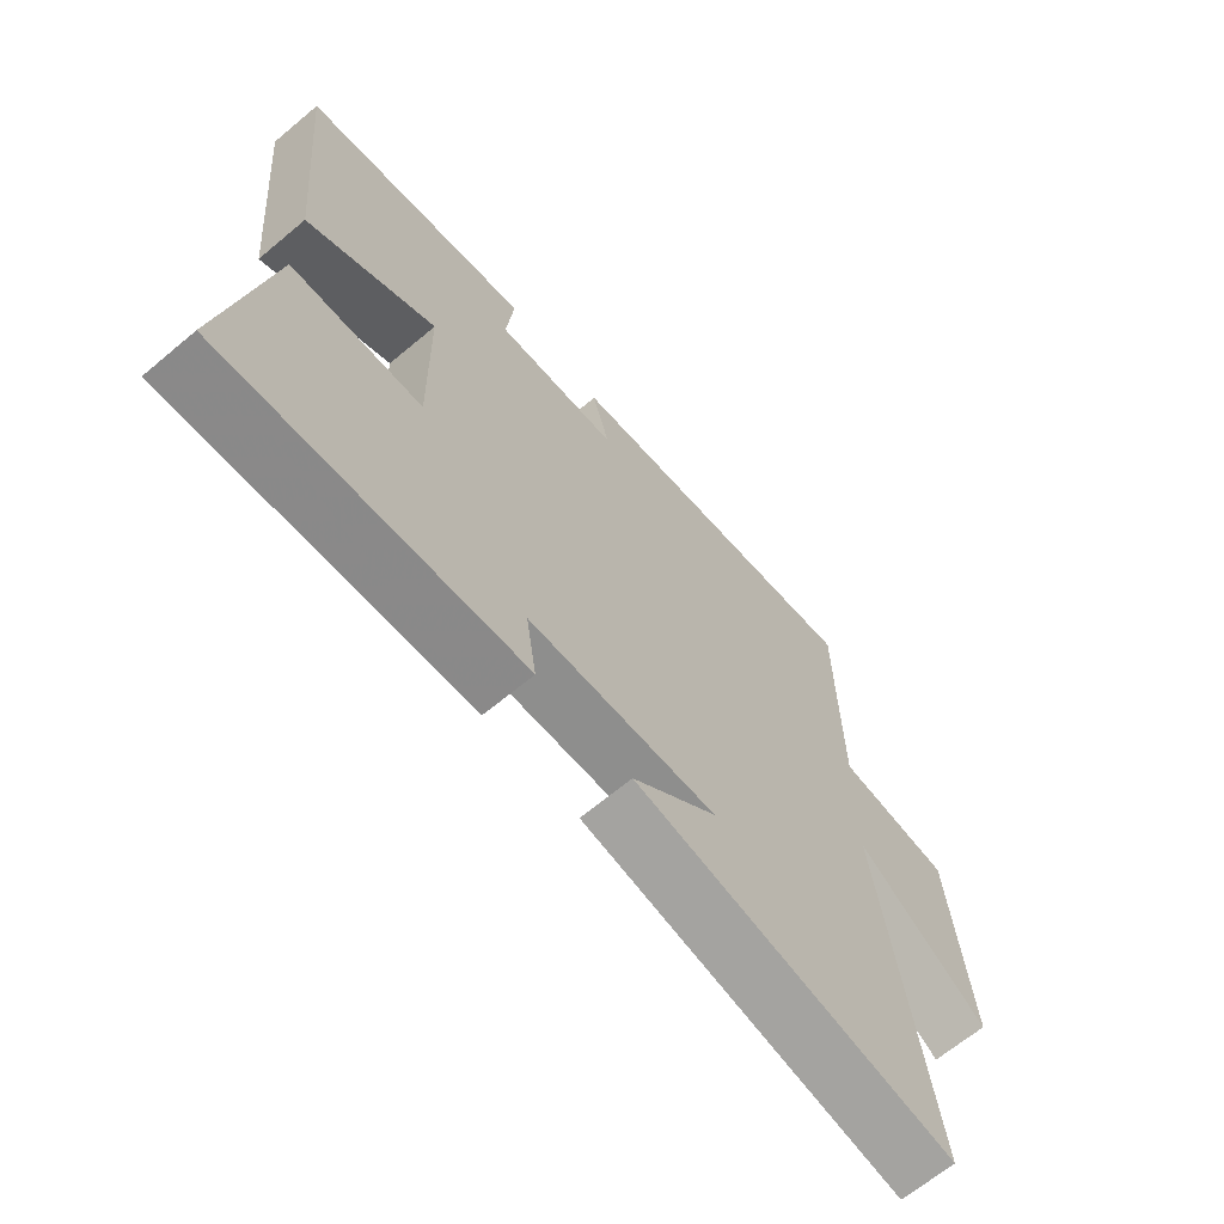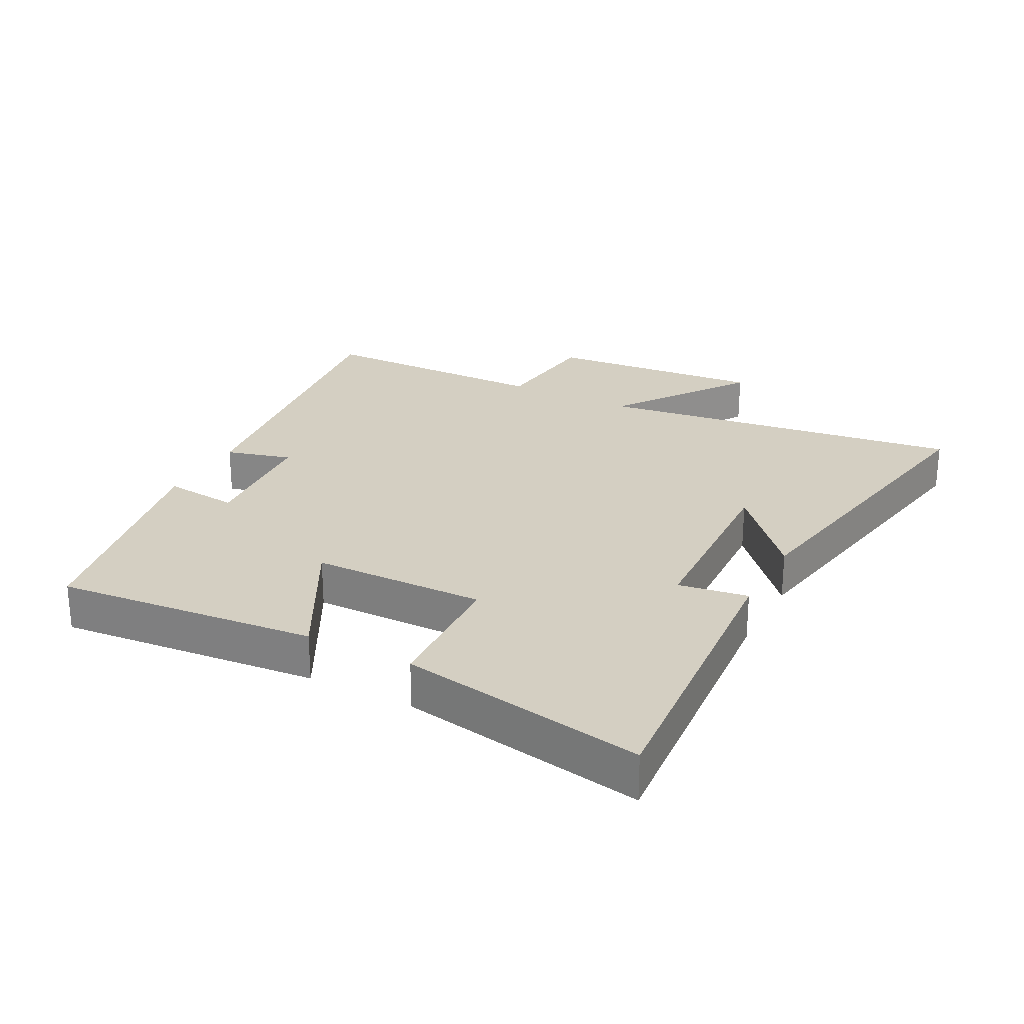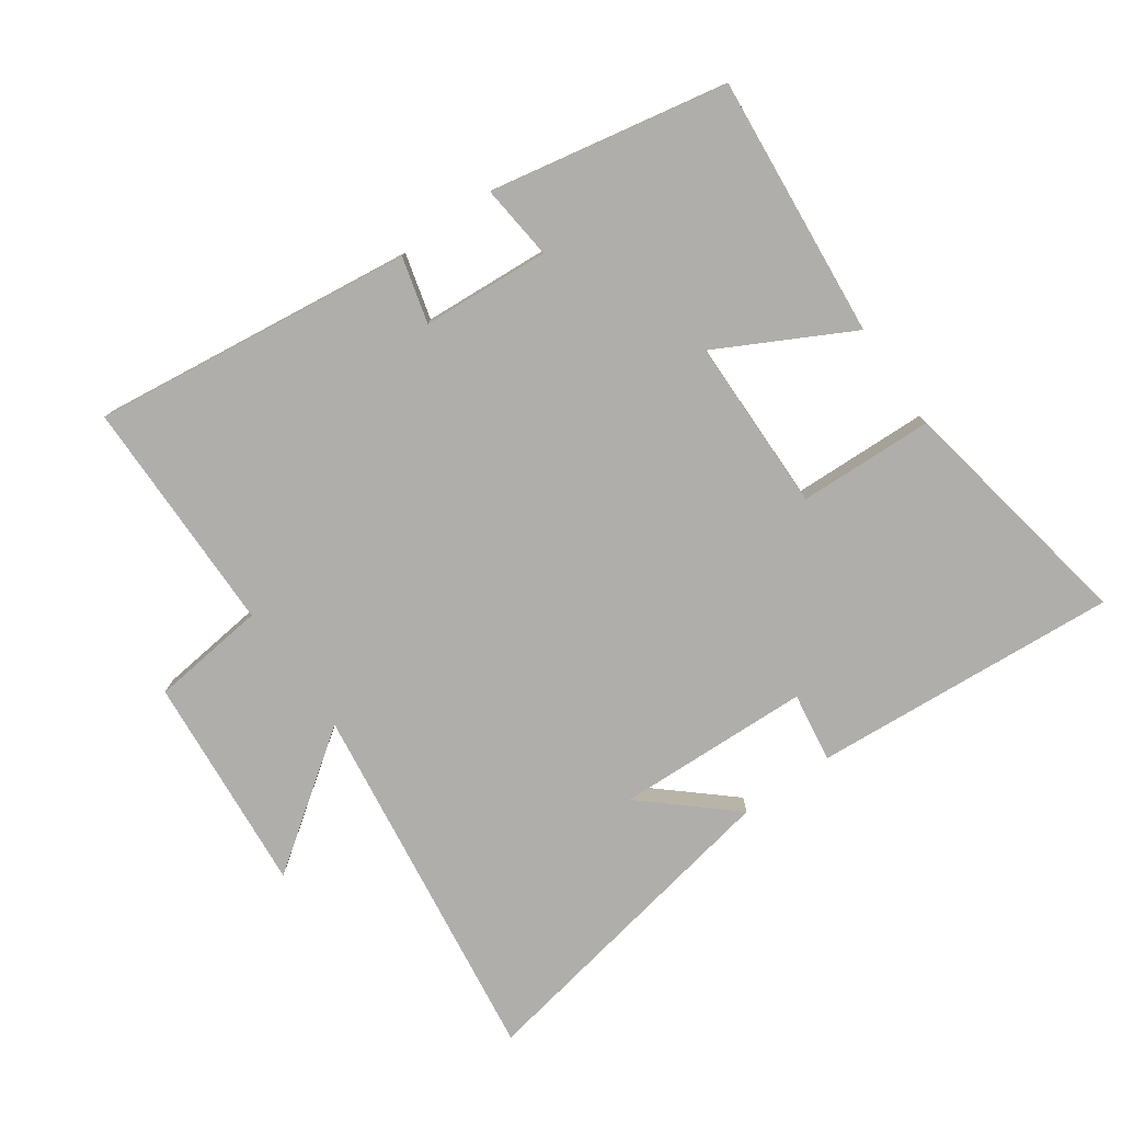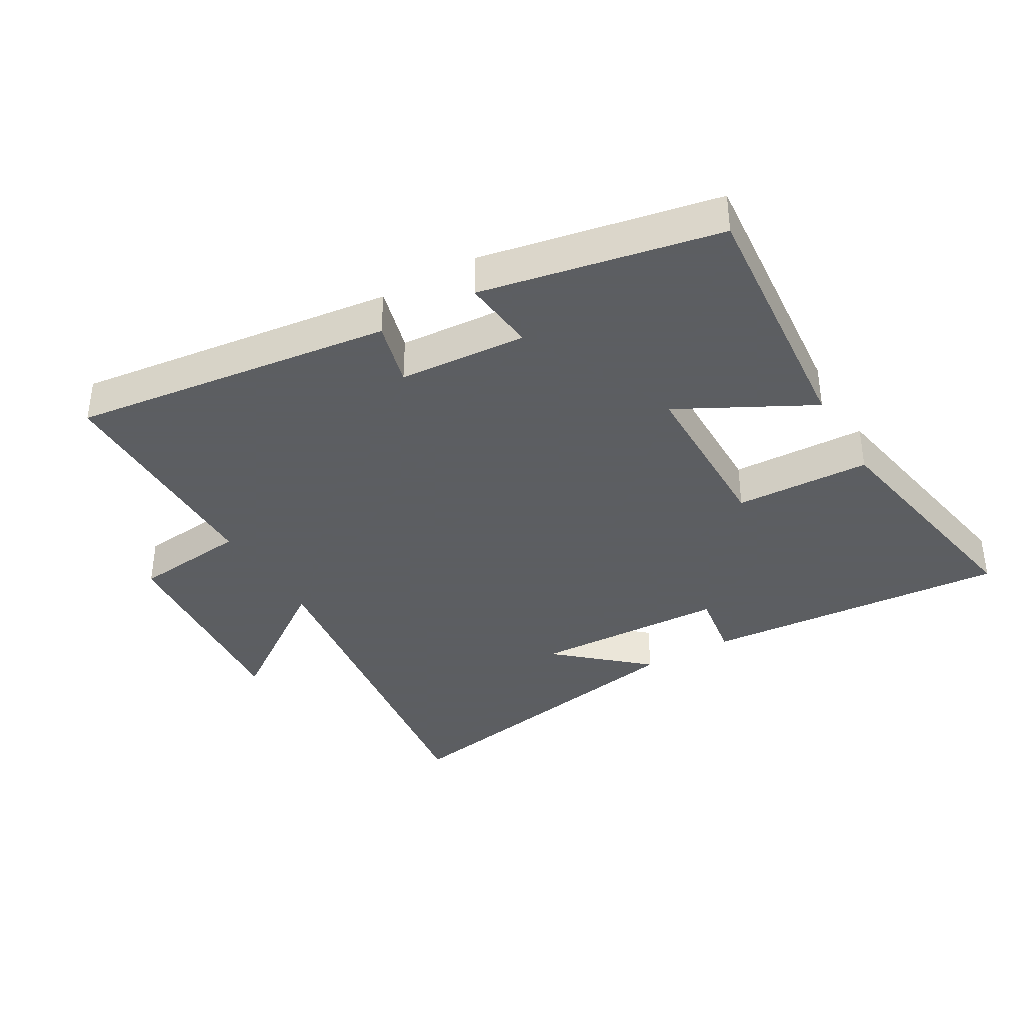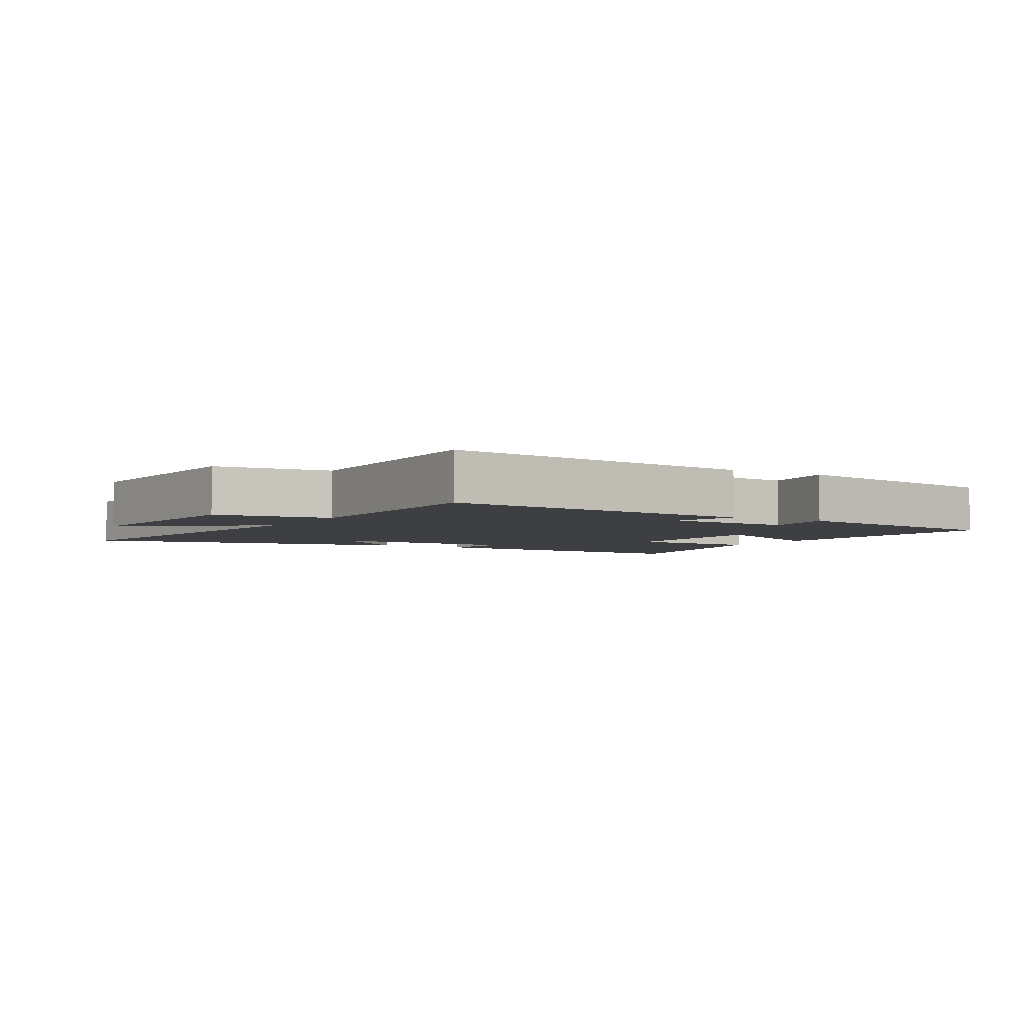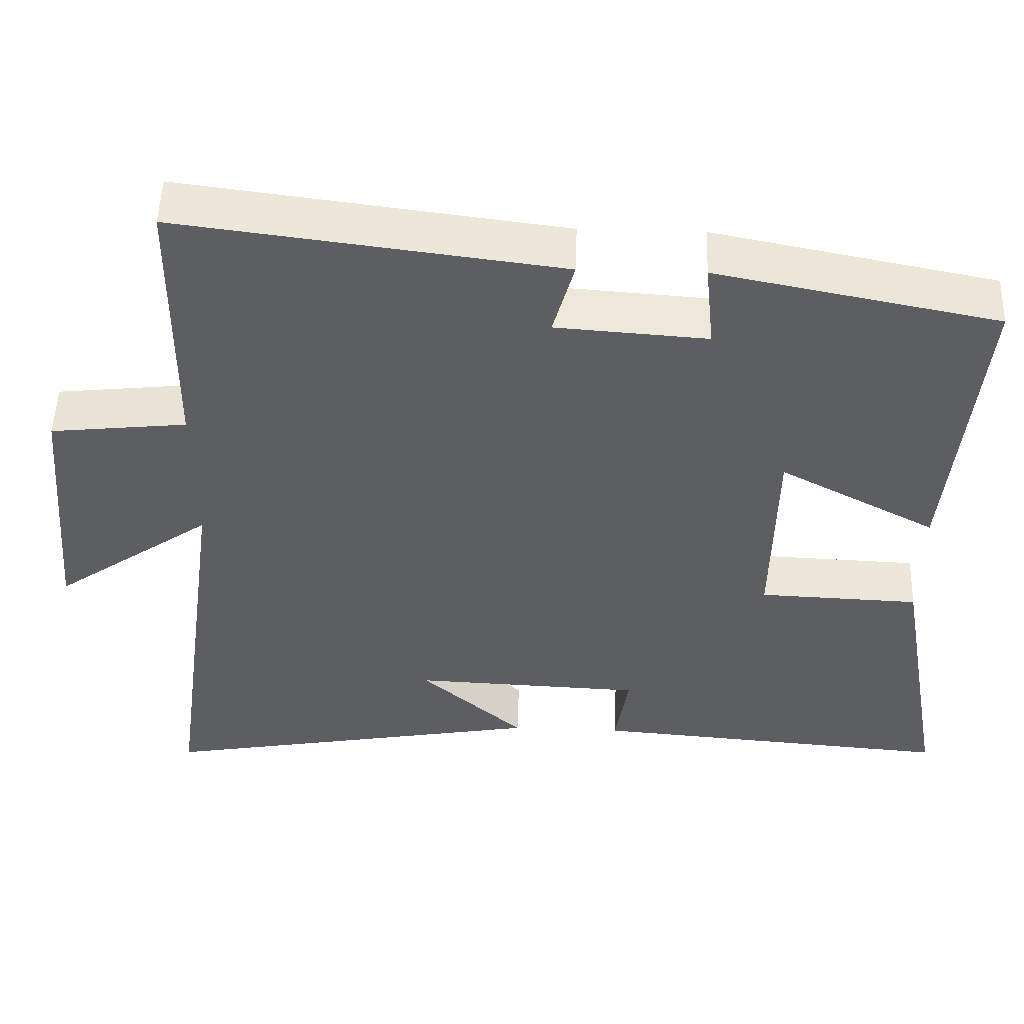
<metadata>
{"format":"obj","ext":"obj","renderer":"f3d","projection":"perspective","resolution":1024,"background":"white","views":[{"elev":-66.4,"azim":130.0,"up":"+Z"},{"elev":25.5,"azim":117.6,"up":"+Y"},{"elev":-77.9,"azim":35.3,"up":"+Y"},{"elev":-37.4,"azim":30.3,"up":"+Y"},{"elev":-3.8,"azim":-30.1,"up":"+Y"},{"elev":51.1,"azim":1.9,"up":"+Z"}]}
</metadata>
<code>
v -0.579 0.07 -0.594
v -0.5 0.07 -0.018
v -0.711 0.07 -0.168
v -0.681 0.07 0.174
v -0.5 0.07 0.194
v -0.496 0.07 0.564
v 0.007 0.07 0.5
v -0.021 0.07 0.397
v 0.179 0.07 0.383
v 0.167 0.07 0.5
v 0.538 0.07 0.427
v 0.5 0.07 0.018
v 0.292 0.07 0.128
v 0.288 0.07 -0.144
v 0.5 0.07 -0.152
v 0.568 0.07 -0.537
v 0.088 0.07 -0.5
v 0.105 0.07 -0.391
v -0.199 0.07 -0.379
v -0.062 0.07 -0.5
v -0.579 0 -0.594
v -0.5 0 -0.018
v -0.711 0 -0.168
v -0.681 0 0.174
v -0.5 0 0.194
v -0.496 0 0.564
v 0.007 0 0.5
v -0.021 0 0.397
v 0.179 0 0.383
v 0.167 0 0.5
v 0.538 0 0.427
v 0.5 0 0.018
v 0.292 0 0.128
v 0.288 0 -0.144
v 0.5 0 -0.152
v 0.568 0 -0.537
v 0.088 0 -0.5
v 0.105 0 -0.391
v -0.199 0 -0.379
v -0.062 0 -0.5
f 19 20 1
f 16 17 18
f 15 16 18
f 14 15 18
f 13 14 18 19
f 11 12 13
f 10 11 13
f 9 10 13
f 19 1 2
f 13 19 2
f 9 13 2
f 8 9 2
f 7 8 2
f 6 7 2
f 5 6 2
f 2 3 4 5
f 21 40 39
f 38 37 36
f 38 36 35
f 38 35 34
f 39 38 34 33
f 33 32 31
f 33 31 30
f 33 30 29
f 22 21 39
f 22 39 33
f 22 33 29
f 22 29 28
f 22 28 27
f 22 27 26
f 22 26 25
f 25 24 23 22
f 1 21 22 2
f 2 22 23 3
f 3 23 24 4
f 4 24 25 5
f 5 25 26 6
f 6 26 27 7
f 7 27 28 8
f 8 28 29 9
f 9 29 30 10
f 10 30 31 11
f 11 31 32 12
f 12 32 33 13
f 13 33 34 14
f 14 34 35 15
f 15 35 36 16
f 16 36 37 17
f 17 37 38 18
f 18 38 39 19
f 19 39 40 20
f 20 40 21 1

</code>
